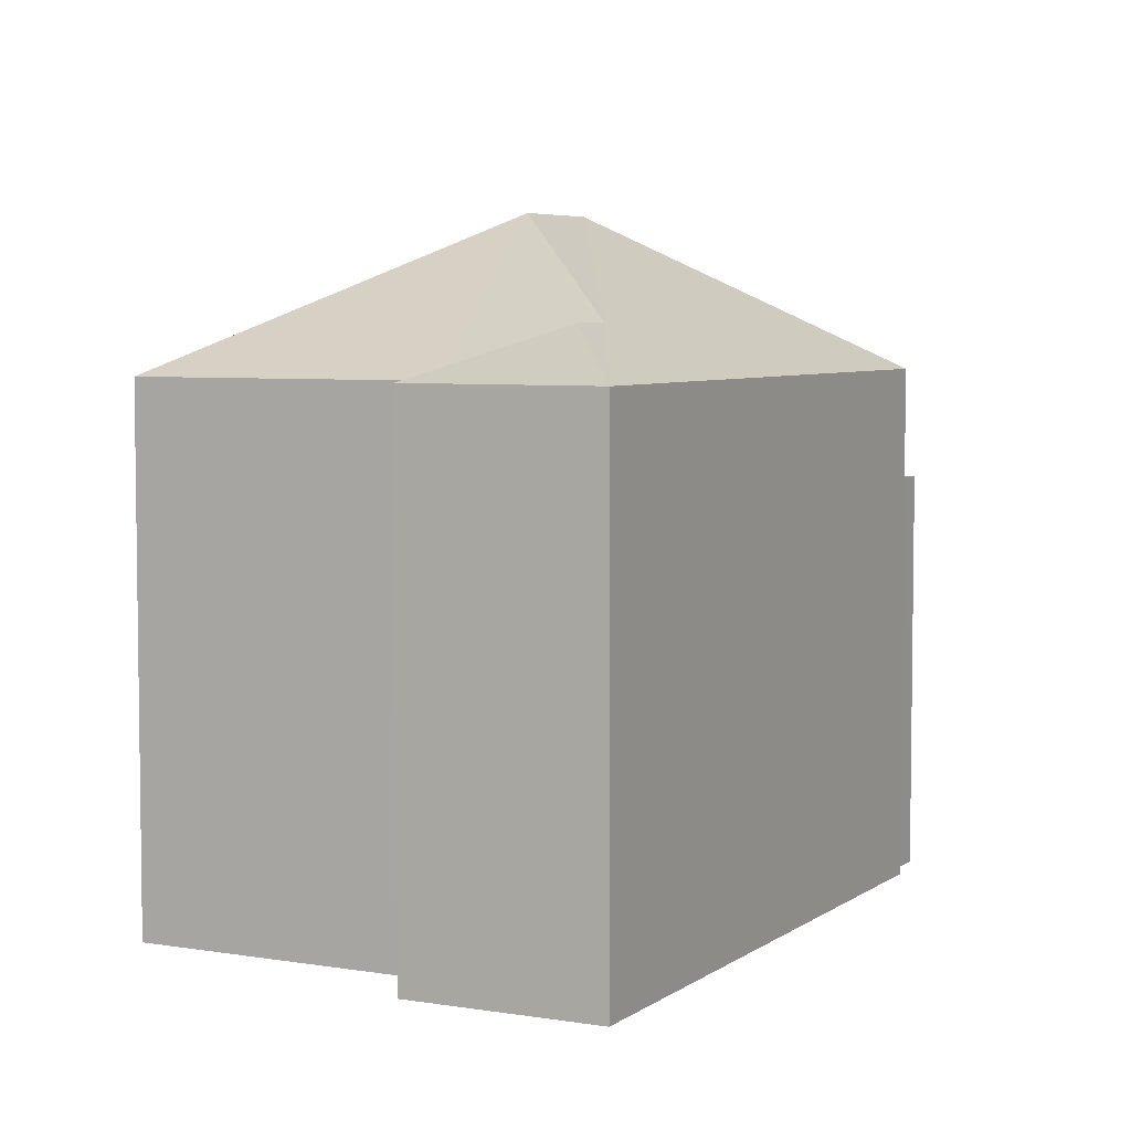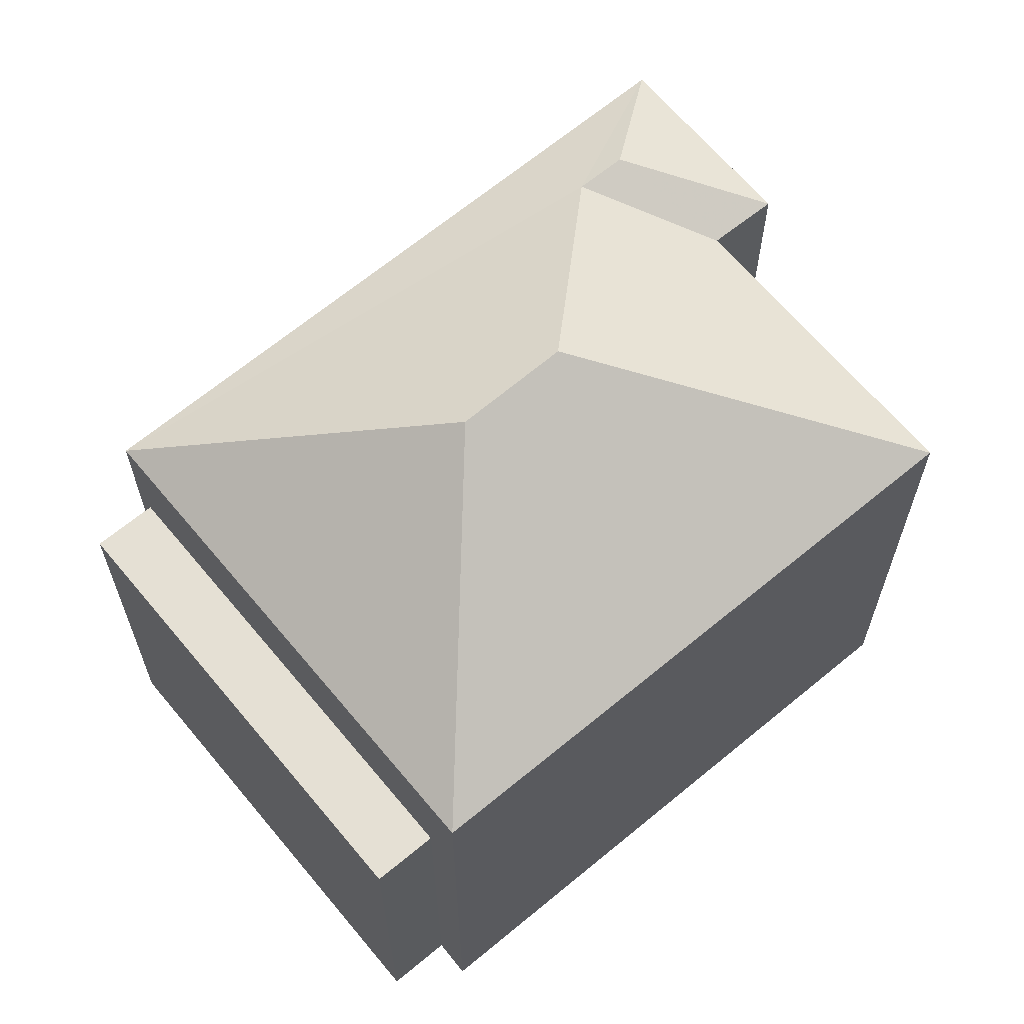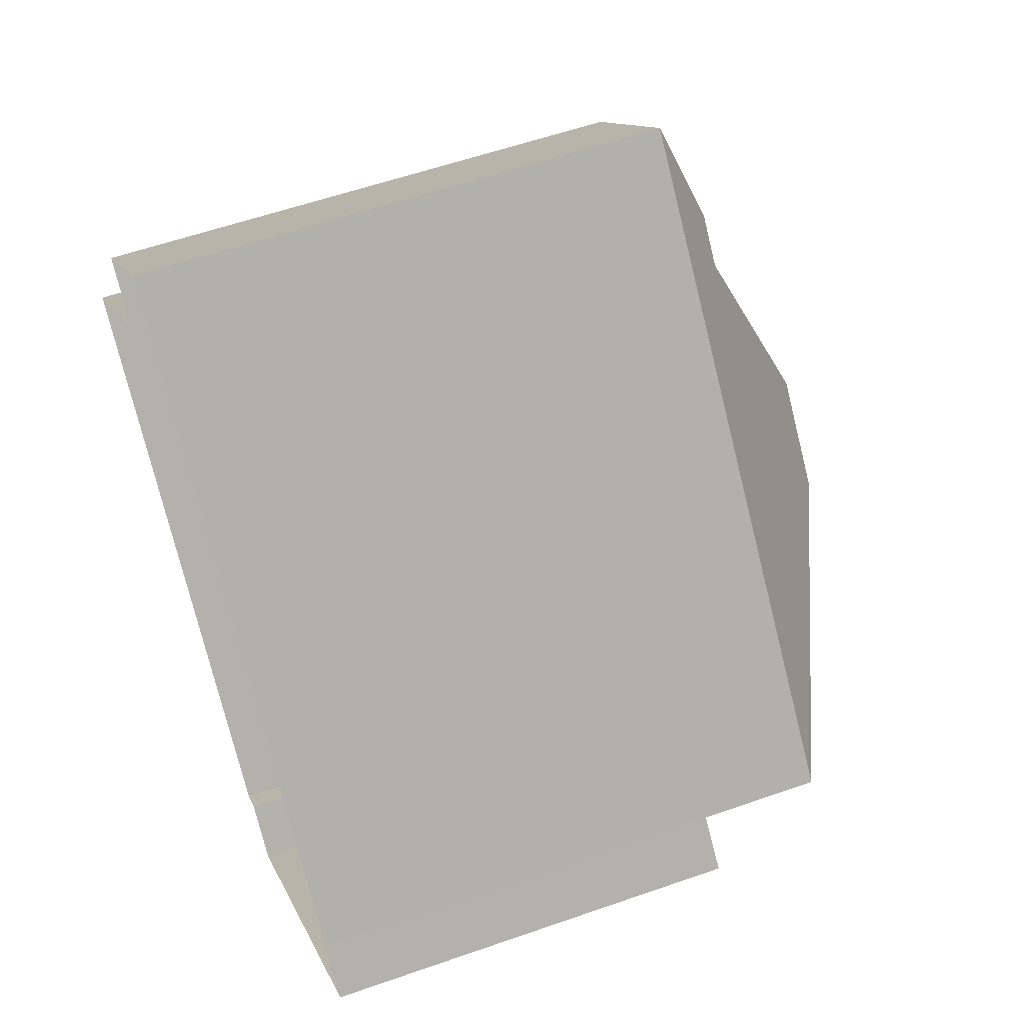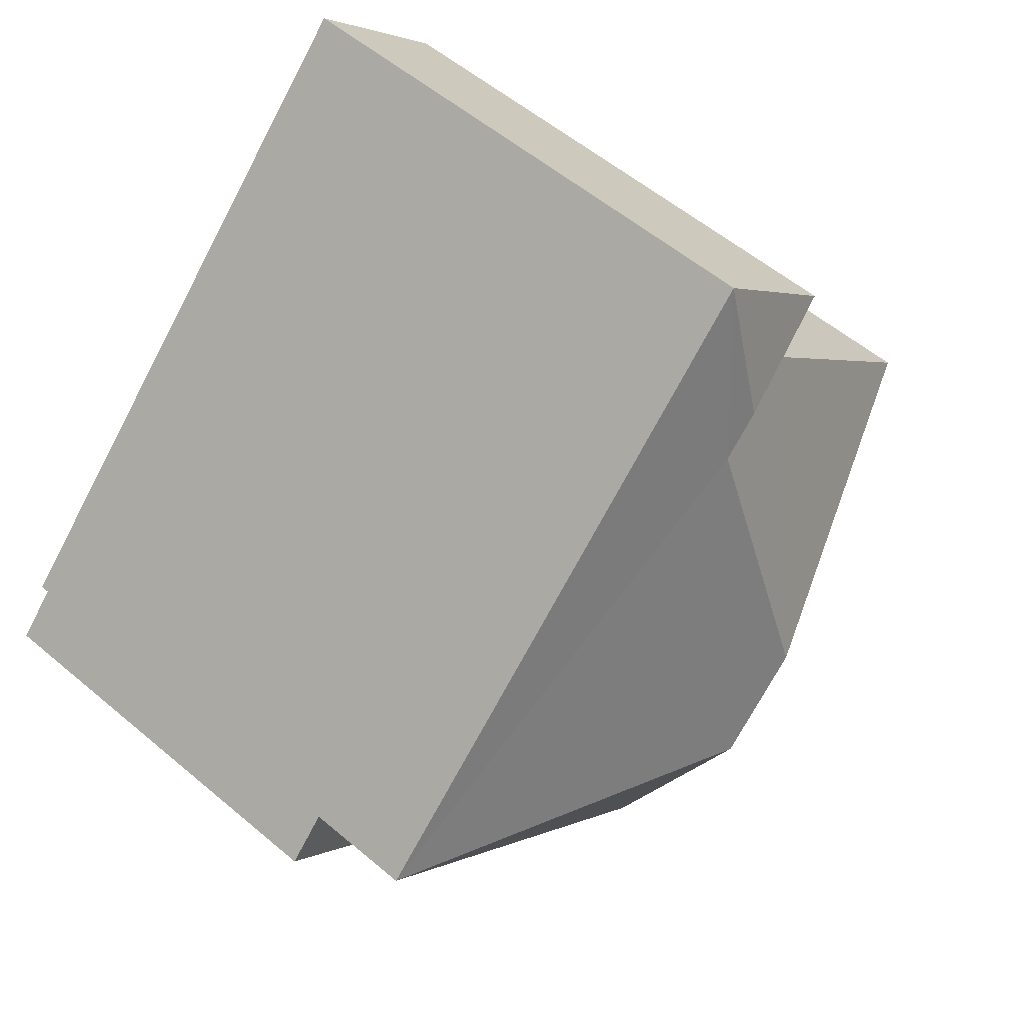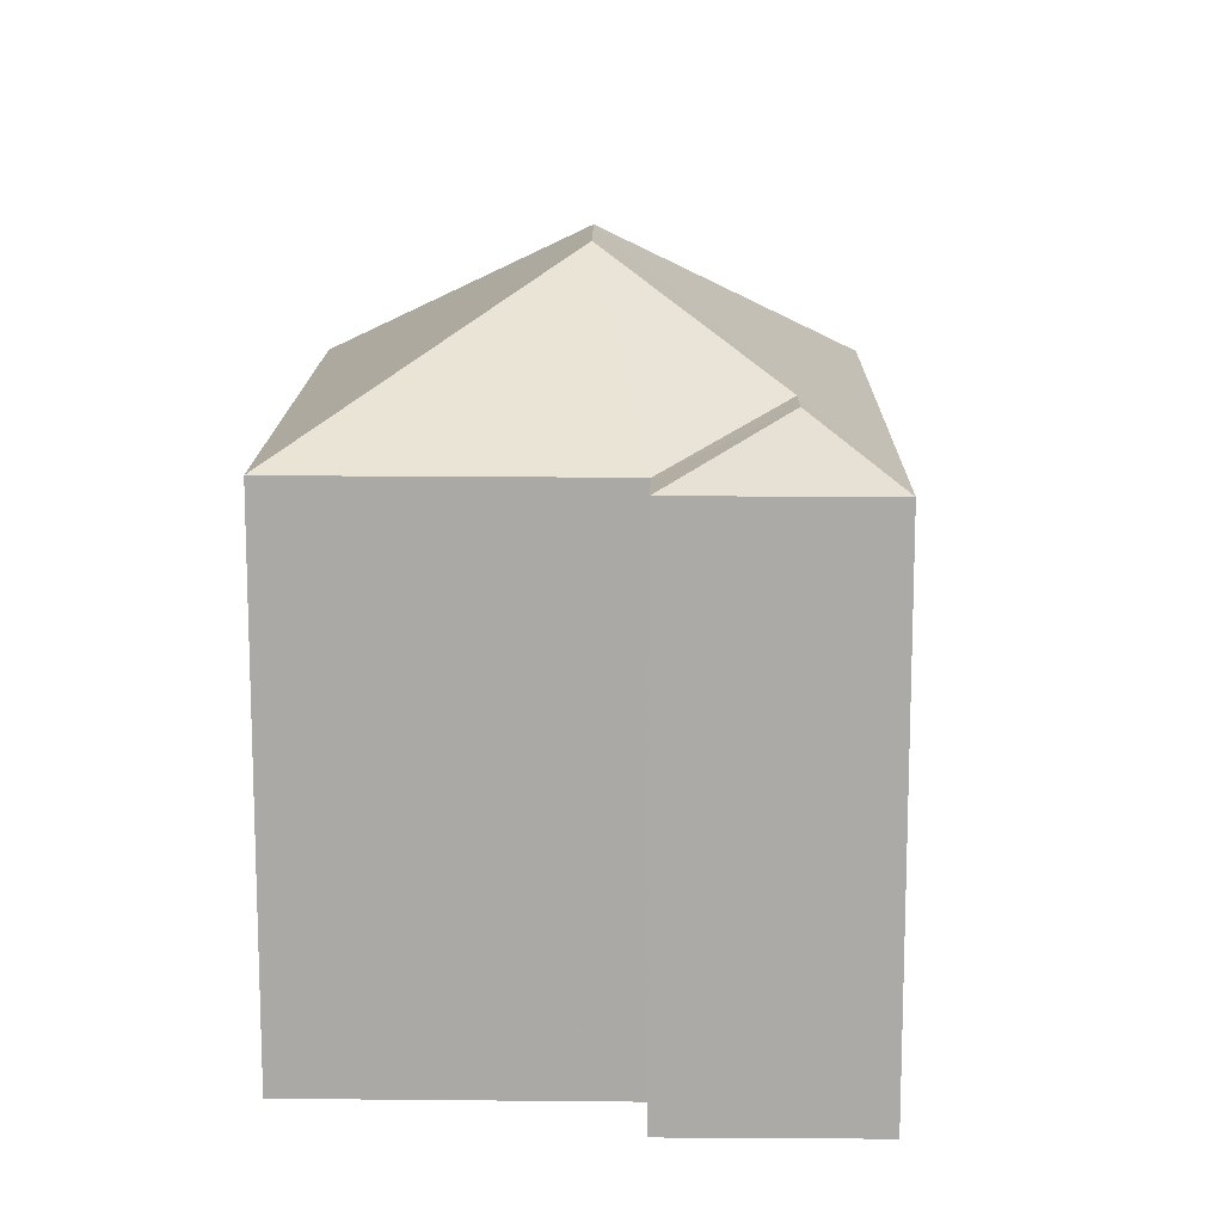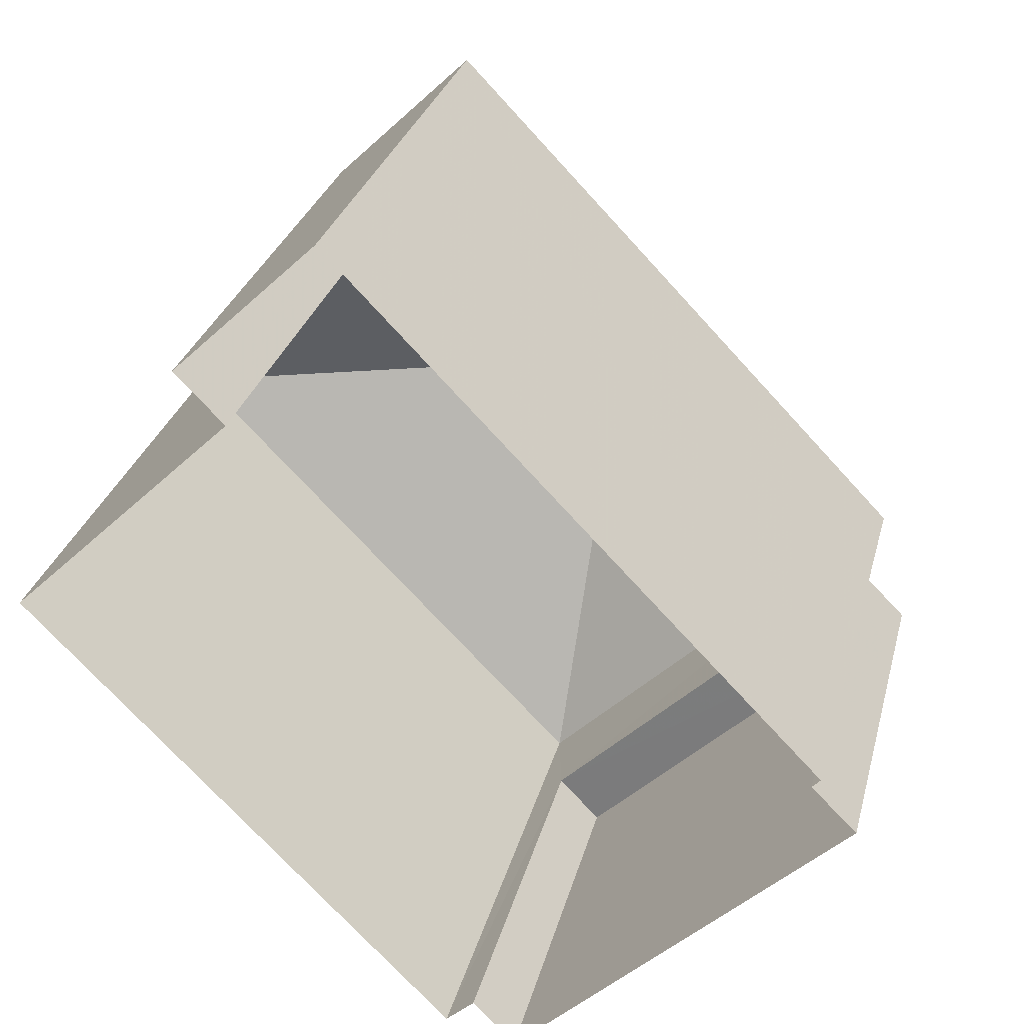
<metadata>
{"format":"obj","ext":"obj","renderer":"f3d","projection":"perspective","resolution":1024,"background":"white","views":[{"elev":5.4,"azim":163.0,"up":"+Z"},{"elev":65.6,"azim":5.8,"up":"+Z"},{"elev":56.7,"azim":-110.3,"up":"+Y"},{"elev":55.1,"azim":-48.2,"up":"+Y"},{"elev":14.2,"azim":136.6,"up":"+Z"},{"elev":28.7,"azim":-166.2,"up":"+Y"}]}
</metadata>
<code>
v -2.235e+05 -1.276e+05 16.72
v -2.235e+05 -1.276e+05 16.72
v -2.235e+05 -1.276e+05 16.72
v -2.235e+05 -1.276e+05 16.72
v -2.235e+05 -1.276e+05 16.72
v -2.235e+05 -1.276e+05 16.72
v -2.235e+05 -1.276e+05 16.72
v -2.235e+05 -1.276e+05 16.72
v -2.235e+05 -1.276e+05 16.72
v -2.235e+05 -1.276e+05 16.72
v -2.235e+05 -1.276e+05 25.43
v -2.235e+05 -1.276e+05 23.48
v -2.235e+05 -1.276e+05 23.48
v -2.235e+05 -1.276e+05 24.12
v -2.235e+05 -1.276e+05 25.43
v -2.235e+05 -1.276e+05 23.48
v -2.235e+05 -1.276e+05 23.48
v -2.235e+05 -1.276e+05 22.01
v -2.235e+05 -1.276e+05 22.01
v -2.235e+05 -1.276e+05 22.01
v -2.235e+05 -1.276e+05 22.01
v -2.235e+05 -1.276e+05 23.48
v -2.235e+05 -1.276e+05 24.12
v -2.235e+05 -1.276e+05 23.48
f 1 2 3
f 3 2 4
f 5 6 4
f 2 7 8
f 5 4 9
f 10 2 8
f 9 4 10
f 4 2 10
f 11 12 13
f 14 11 13
f 15 16 17
f 18 19 20
f 18 21 19
f 22 23 24
f 15 14 16
f 16 14 22
f 15 11 14
f 22 14 23
f 17 12 11
f 15 17 11
f 13 24 23
f 14 13 23
f 10 8 19
f 21 10 19
f 22 5 9
f 16 22 9
f 17 1 3
f 12 17 3
f 20 8 7
f 20 19 8
f 22 24 6
f 5 22 6
f 24 4 6
f 24 13 4
f 4 13 12
f 3 4 12
f 2 20 7
f 2 18 20
f 21 9 10
f 9 21 16
f 2 1 18
f 17 16 18
f 1 17 18
f 18 16 21

</code>
